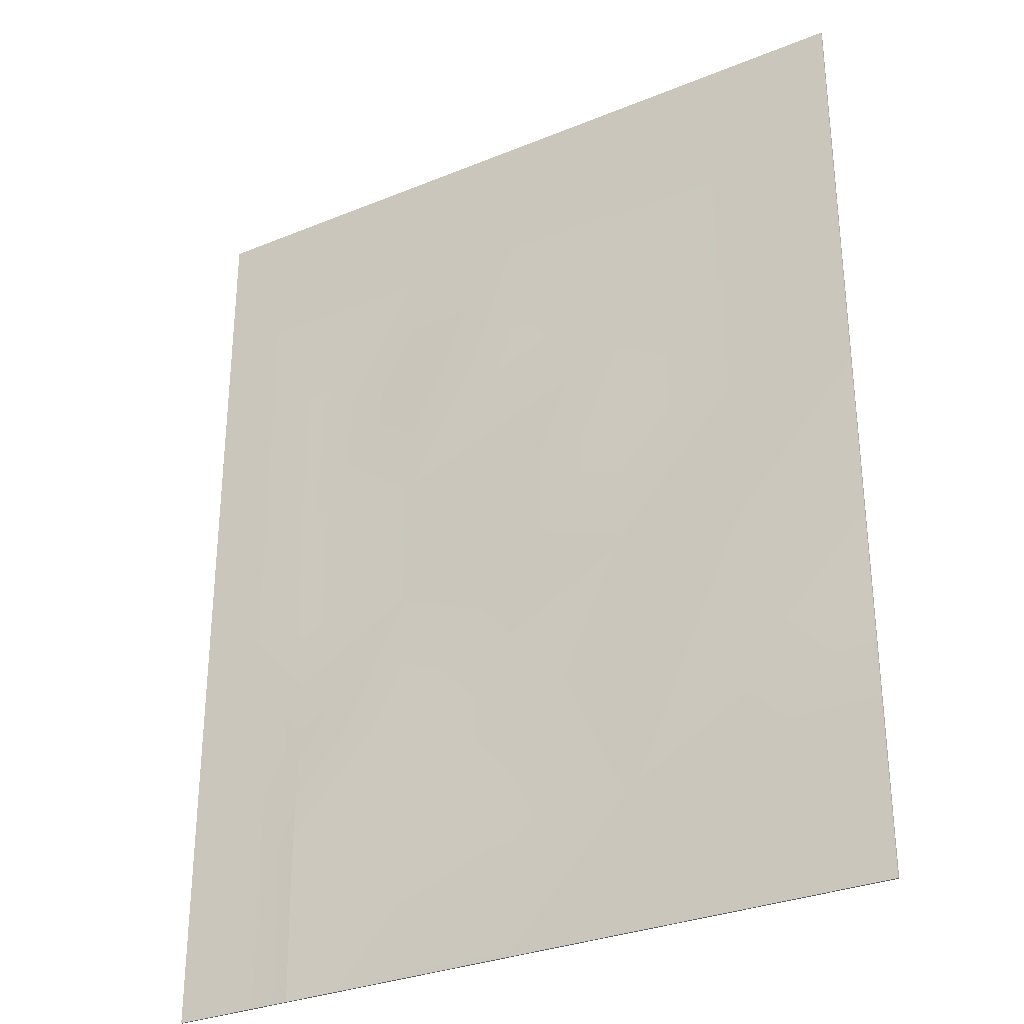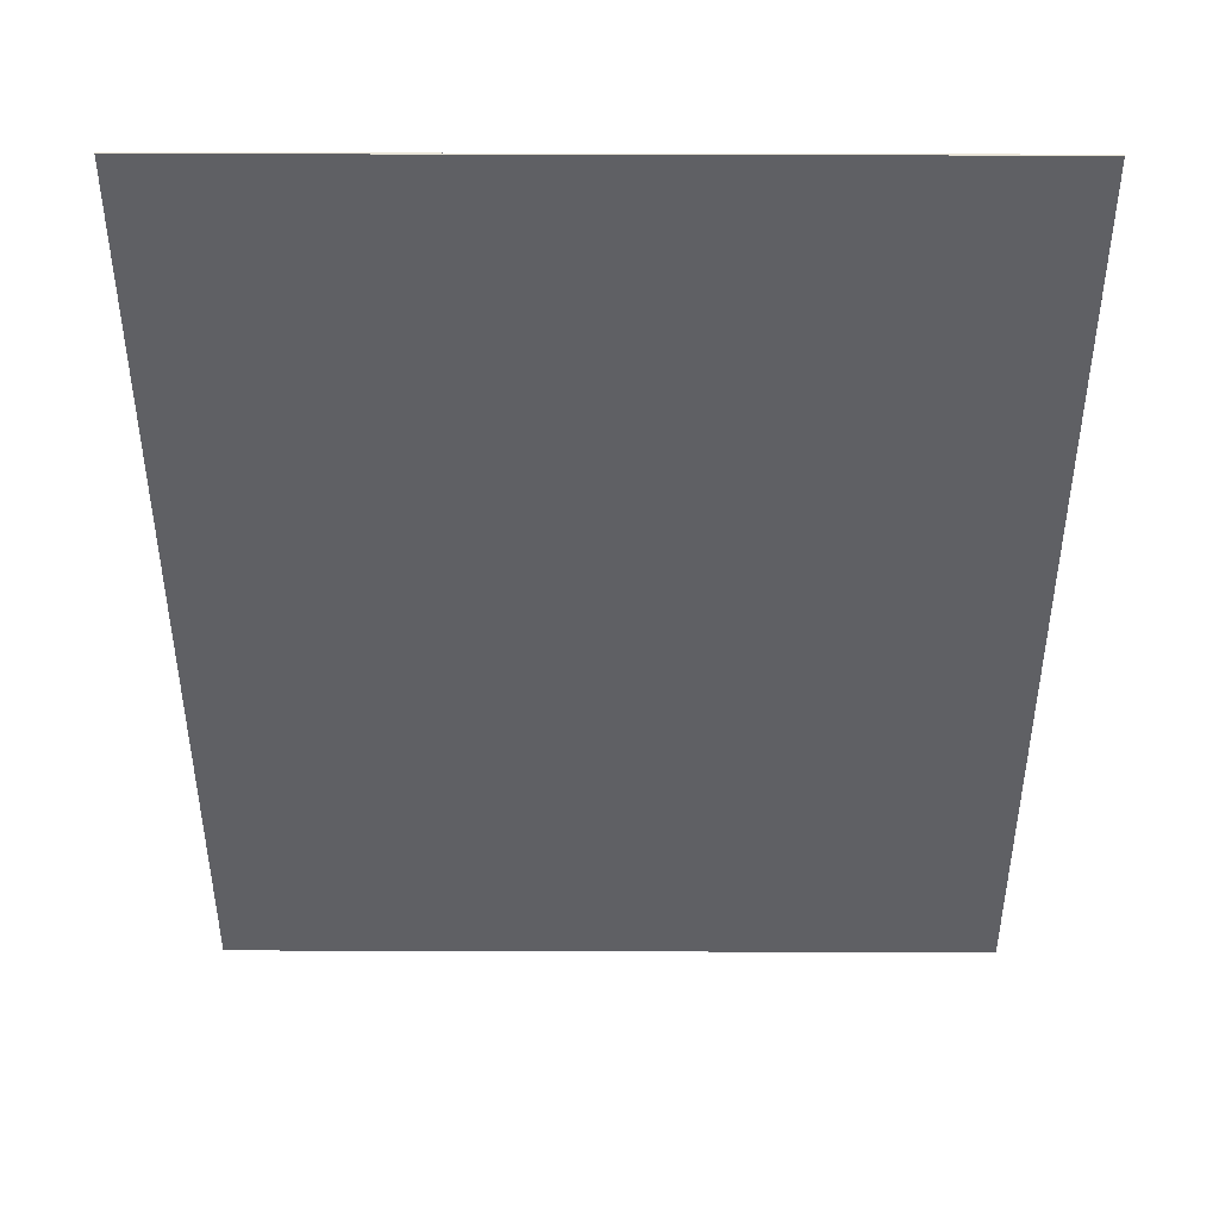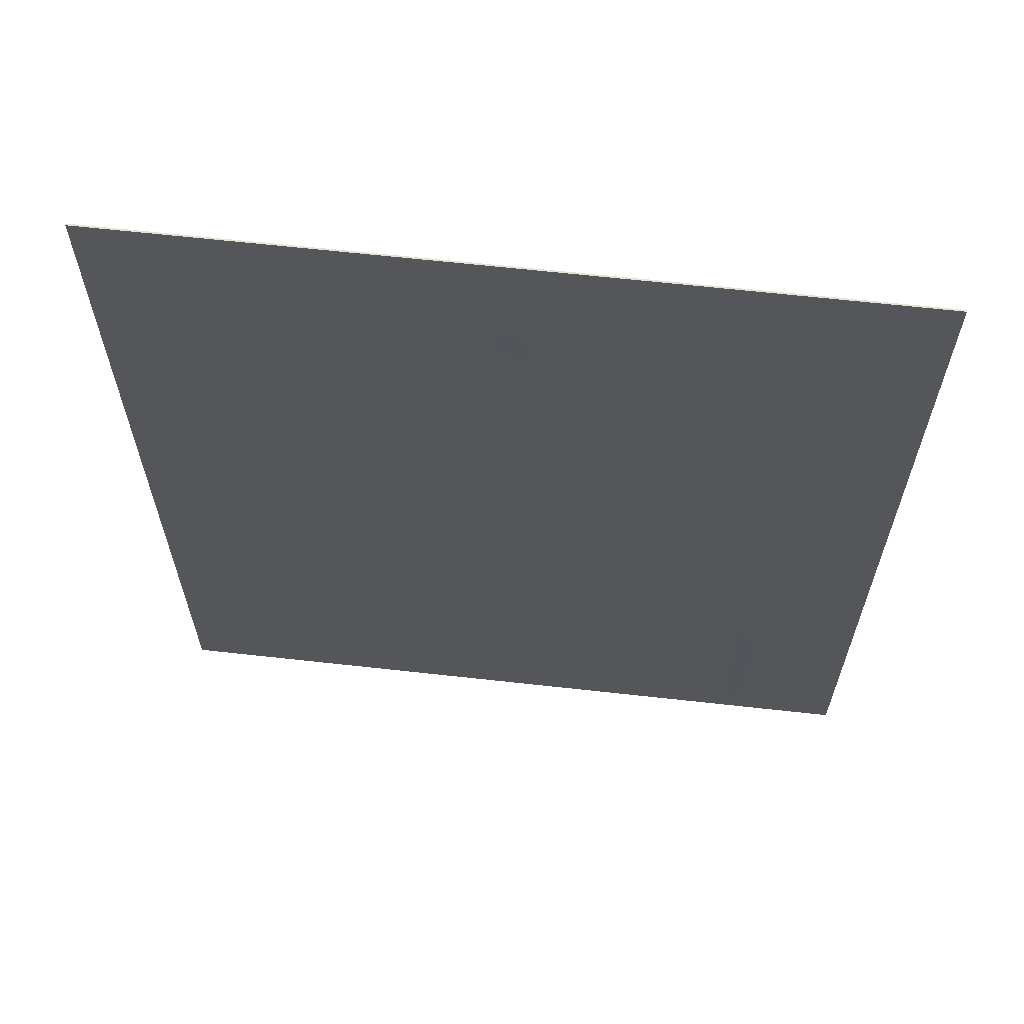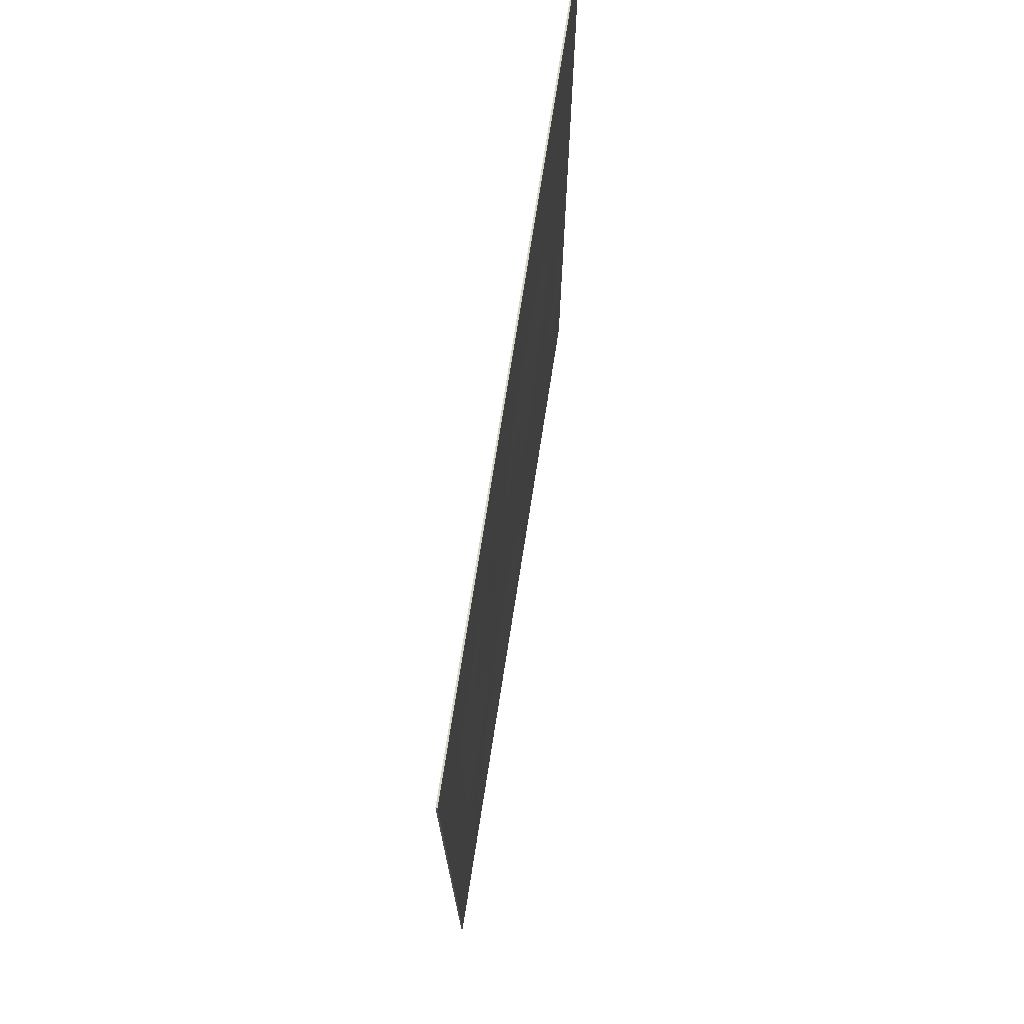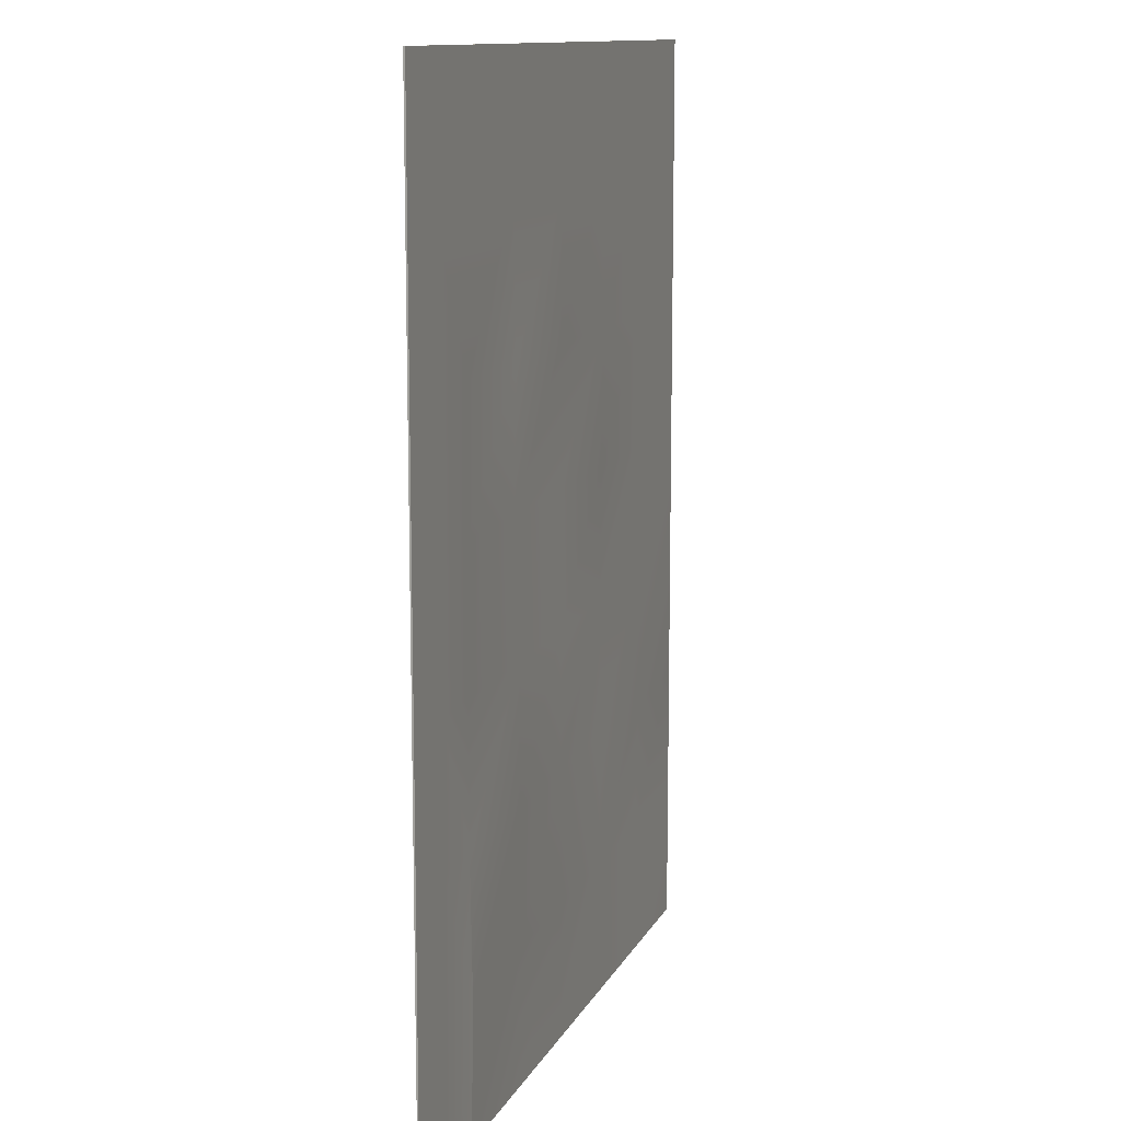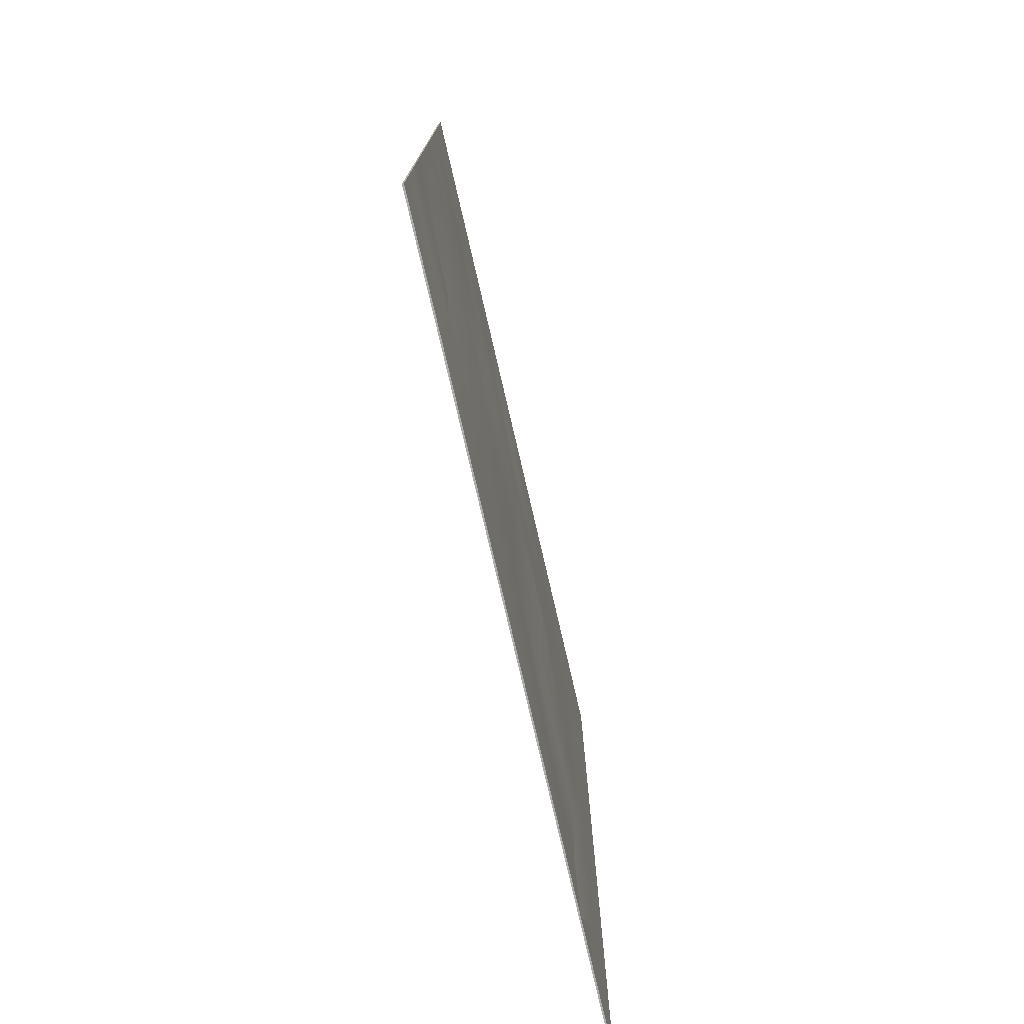
<metadata>
{"format":"obj","ext":"obj","renderer":"f3d","projection":"perspective","resolution":1024,"background":"white","views":[{"elev":-30.7,"azim":30.5,"up":"+Z"},{"elev":45.0,"azim":0.2,"up":"+Z"},{"elev":64.4,"azim":-173.6,"up":"+Z"},{"elev":74.1,"azim":-81.1,"up":"+Z"},{"elev":12.1,"azim":-71.9,"up":"+Z"},{"elev":-77.5,"azim":103.1,"up":"+Z"}]}
</metadata>
<code>
g bookPage01
v 248.7 0.7753 -133.2
v 248.7 0.3461 -186.5
v 298.5 0.3461 -133.2
v 298.5 0.3461 -186.5
v 199 0.3461 -186.5
v 199 0.8419 -133.2
v 149.2 0.3461 -186.5
v 149.2 0.8419 -133.2
v 99.49 0.3461 -186.5
v 99.49 0.3461 -133.2
v 49.74 0.3461 -186.5
v 49.74 -0.4828 -133.2
v 99.49 -0.4532 -79.94
v 49.74 0.3461 -79.94
v 99.49 -0.4532 -26.65
v 49.74 0.3461 -26.65
v 99.49 1.079 26.65
v 149.2 1.079 26.65
v 149.2 0.3461 -26.65
v 199 0.3461 26.65
v 199 -0.3273 79.95
v 149.2 0.3461 79.95
v 199 0.3461 133.2
v 149.2 -0.2385 133.2
v 199 0.3461 186.5
v 149.2 0.3461 186.5
v 99.49 0.9604 133.2
v 99.49 0.3461 186.5
v 49.74 0.3461 133.2
v 49.74 0.3461 186.5
v 248.7 0.3461 186.5
v 248.7 0.6347 133.2
v 298.5 0.3461 186.5
v 298.5 0.3461 133.2
v 49.74 -0.1275 79.95
v 99.49 0.3461 79.95
v 248.7 0.5385 79.95
v 298.5 0.3461 79.95
v 49.74 0.3461 26.65
v 99.49 1.079 26.65
v 248.7 0.3461 26.65
v 298.5 0.3461 26.65
v 199 0.6273 -26.65
v 248.7 -0.009125 -26.65
v 298.5 0.3461 -26.65
v 149.2 0.3461 -79.94
v 199 0.3461 -79.94
v 248.7 -0.5568 -79.94
v 298.5 0.3461 -79.94
v 248.7 -0.5568 -79.94
v 24.87 0.3461 -26.65
v 24.87 0.3461 26.65
v 0.001709 0.3461 -26.65
v 0.001709 0.3461 26.65
v 24.87 0.3461 79.95
v 0.001709 0.3461 79.95
v 24.87 0.3461 133.2
v 0.001709 0.3461 133.2
v 24.87 0.3461 186.5
v 0.001709 0.3461 186.5
v 0.001709 0.3461 -79.94
v 24.87 0.3461 -79.94
v 0.001709 0.3461 -133.2
v 24.87 0.3461 -133.2
v 0.001709 0.3461 -186.5
v 24.87 0.3461 -186.5
v 49.74 -0.4828 -133.2
v 49.74 0.3461 -186.5
v 248.7 0.1167 -133.2
v 298.5 -0.3125 -133.2
v 248.7 -0.3125 -186.5
v 298.5 -0.3125 -186.5
v 199 -0.3125 -186.5
v 199 0.1833 -133.2
v 149.2 -0.3125 -186.5
v 149.2 0.1833 -133.2
v 99.49 -0.3125 -186.5
v 99.49 -0.3125 -133.2
v 49.74 -0.3125 -186.5
v 49.74 -1.134 -133.2
v 298.5 -0.3125 -79.94
v 248.7 -1.215 -79.94
v 298.5 -0.3125 -26.65
v 248.7 -0.6604 -26.65
v 298.5 -0.3125 26.65
v 248.7 -0.3125 26.65
v 298.5 -0.3125 79.95
v 248.7 -0.1201 79.95
v 298.5 -0.3125 133.2
v 248.7 -0.02393 133.2
v 298.5 -0.3125 186.5
v 248.7 -0.3125 186.5
v 199 -0.3125 133.2
v 199 -0.3125 186.5
v 149.2 -0.8972 133.2
v 149.2 -0.3125 186.5
v 99.49 0.3017 133.2
v 99.49 -0.3125 186.5
v 49.74 -0.3125 133.2
v 49.74 -0.3125 186.5
v 199 -0.986 79.95
v 149.2 -0.3125 79.95
v 99.49 -0.3125 79.95
v 49.74 -0.7788 79.95
v 149.2 0.4201 26.65
v 199 -0.3125 26.65
v 99.49 0.4201 26.65
v 49.74 -0.3125 26.65
v 199 -0.02393 -26.65
v 149.2 -0.3125 -26.65
v 99.49 -1.104 -26.65
v 49.74 -0.3125 -26.65
v 199 -0.3125 -79.94
v 149.2 -0.3125 -79.94
v 99.49 -1.104 -79.94
v 49.74 -0.3125 -79.94
v 24.87 -0.3125 -26.65
v 24.87 -0.3125 -79.94
v 0.001709 -0.3125 -26.65
v 0.001709 -0.3125 26.65
v 24.87 -0.3125 26.65
v 0.001709 -0.3125 79.95
v 24.87 -0.3125 79.95
v 0.001709 -0.3125 133.2
v 24.87 -0.3125 133.2
v 24.87 -0.3125 186.5
v 0.001709 -0.3125 186.5
v 0.001709 -0.3125 -79.94
v 24.87 -0.3125 -133.2
v 0.001709 -0.3125 -133.2
v 24.87 -0.3125 -186.5
v 0.001709 -0.3125 -186.5
v 49.74 -0.3125 -186.5
v 49.74 -1.134 -133.2
v 248.7 0.3461 186.5
v 298.5 0.3461 186.5
v 248.7 -0.3125 186.5
v 298.5 -0.3125 186.5
v 199 -0.3125 186.5
v 199 0.3461 186.5
v 149.2 -0.3125 186.5
v 149.2 0.3461 186.5
v 99.49 -0.3125 186.5
v 99.49 0.3461 186.5
v 49.74 -0.3125 186.5
v 49.74 0.3461 186.5
v 24.87 0.3461 186.5
v 24.87 -0.3125 186.5
v 0.001709 0.3461 186.5
v 0.001709 -0.3125 186.5
v 298.5 -0.3125 -133.2
v 298.5 0.3461 -133.2
v 298.5 -0.3125 -186.5
v 298.5 0.3461 -186.5
v 298.5 0.3461 -79.94
v 298.5 -0.3125 -79.94
v 298.5 0.3461 -26.65
v 298.5 -0.3125 -26.65
v 298.5 0.3461 26.65
v 298.5 -0.3125 26.65
v 298.5 0.3461 79.95
v 298.5 -0.3125 79.95
v 298.5 0.3461 133.2
v 298.5 -0.3125 133.2
v 298.5 0.3461 186.5
v 298.5 -0.3125 186.5
v 298.5 -0.3125 -186.5
v 298.5 0.3461 -186.5
v 248.7 -0.3125 -186.5
v 248.7 0.3461 -186.5
v 199 0.3461 -186.5
v 199 -0.3125 -186.5
v 149.2 0.3461 -186.5
v 149.2 -0.3125 -186.5
v 99.49 0.3461 -186.5
v 99.49 -0.3125 -186.5
v 49.74 0.3461 -186.5
v 49.74 -0.3125 -186.5
v 24.87 0.3461 -186.5
v 24.87 -0.3125 -186.5
v 0.001709 0.3461 -186.5
v 0.001709 -0.3125 -186.5
v 0.001709 -0.3125 -186.5
v 0.001709 0.3461 -186.5
v 0.001709 -0.3125 -133.2
v 0.001709 0.3461 -133.2
v 0.001709 -0.3125 -79.94
v 0.001709 0.3461 -79.94
v 0.001709 -0.3125 -26.65
v 0.001709 0.3461 -26.65
v 0.001709 -0.3125 26.65
v 0.001709 0.3461 26.65
v 0.001709 -0.3125 79.95
v 0.001709 0.3461 79.95
v 0.001709 -0.3125 133.2
v 0.001709 0.3461 133.2
v 0.001709 -0.3125 186.5
v 0.001709 0.3461 186.5
g bookPage01_0
f 3 2 1
f 3 4 2
f 1 2 5
f 1 5 6
f 6 5 7
f 6 7 8
f 8 7 9
f 8 9 10
f 10 9 11
f 10 11 12
f 13 10 12
f 13 12 14
f 15 13 14
f 15 14 16
f 17 15 16
f 18 15 17
f 18 19 15
f 19 13 15
f 20 19 18
f 21 20 18
f 21 18 22
f 23 21 22
f 23 22 24
f 25 23 24
f 25 24 26
f 26 24 27
f 26 27 28
f 28 27 29
f 28 29 30
f 31 23 25
f 31 32 23
f 32 21 23
f 33 32 31
f 33 34 32
f 27 35 29
f 27 36 35
f 24 36 27
f 24 22 36
f 32 37 21
f 34 37 32
f 34 38 37
f 36 39 35
f 36 40 39
f 22 40 36
f 22 18 40
f 38 41 37
f 37 41 20
f 37 20 21
f 38 42 41
f 40 16 39
f 41 43 20
f 20 43 19
f 41 44 43
f 42 44 41
f 42 45 44
f 43 46 19
f 19 46 13
f 43 47 46
f 44 47 43
f 44 48 47
f 45 48 44
f 45 49 48
f 46 10 13
f 46 8 10
f 47 8 46
f 47 6 8
f 48 6 47
f 48 1 6
f 49 1 50
f 49 3 1
f 52 16 51
f 52 51 53
f 52 53 54
f 55 52 54
f 55 54 56
f 57 55 56
f 57 56 58
f 59 57 58
f 59 58 60
f 51 61 53
f 51 62 61
f 62 63 61
f 62 64 63
f 64 65 63
f 64 66 65
f 59 29 57
f 59 30 29
f 57 35 55
f 57 29 35
f 55 35 39
f 55 39 52
f 52 39 16
f 62 67 64
f 62 14 67
f 51 14 62
f 51 16 14
f 64 11 66
f 64 67 68
g bookPage01_1
f 71 70 69
f 71 72 70
f 73 71 69
f 73 69 74
f 75 73 74
f 75 74 76
f 77 75 76
f 77 76 78
f 79 77 78
f 79 78 80
f 69 70 81
f 69 81 82
f 74 69 82
f 82 81 83
f 82 83 84
f 84 83 85
f 84 85 86
f 86 85 87
f 86 87 88
f 88 87 89
f 88 89 90
f 90 89 91
f 90 91 92
f 93 90 92
f 93 92 94
f 95 93 94
f 95 94 96
f 97 95 96
f 97 96 98
f 99 97 98
f 99 98 100
f 101 90 93
f 101 88 90
f 102 93 95
f 102 101 93
f 103 95 97
f 103 102 95
f 104 97 99
f 104 103 97
f 105 101 102
f 105 106 101
f 106 88 101
f 106 86 88
f 107 102 103
f 107 105 102
f 108 103 104
f 108 107 103
f 109 86 106
f 109 84 86
f 110 106 105
f 110 109 106
f 111 105 107
f 111 110 105
f 112 107 108
f 112 111 107
f 113 84 109
f 113 82 84
f 114 109 110
f 114 113 109
f 115 110 111
f 115 114 110
f 116 111 112
f 116 115 111
f 74 82 113
f 76 113 114
f 76 74 113
f 78 114 115
f 78 76 114
f 80 115 116
f 80 78 115
f 117 116 112
f 117 118 116
f 119 118 117
f 120 119 117
f 120 117 121
f 121 117 112
f 122 120 121
f 122 121 123
f 124 122 123
f 124 123 125
f 124 125 126
f 124 126 127
f 119 128 118
f 128 129 118
f 128 130 129
f 130 131 129
f 130 132 131
f 129 131 133
f 129 133 134
f 118 129 134
f 118 134 116
f 123 121 108
f 121 112 108
f 125 100 126
f 125 99 100
f 125 104 99
f 123 108 104
f 125 123 104
g bookPage01_2
f 137 136 135
f 137 138 136
f 139 137 135
f 139 135 140
f 141 139 140
f 141 140 142
f 143 141 142
f 143 142 144
f 145 143 144
f 145 144 146
f 145 146 147
f 145 147 148
f 148 147 149
f 148 149 150
f 153 152 151
f 153 154 152
f 151 152 155
f 151 155 156
f 156 155 157
f 156 157 158
f 158 157 159
f 158 159 160
f 160 159 161
f 160 161 162
f 162 161 163
f 162 163 164
f 164 163 165
f 164 165 166
f 169 168 167
f 169 170 168
f 169 171 170
f 169 172 171
f 172 173 171
f 172 174 173
f 174 175 173
f 174 176 175
f 176 177 175
f 176 178 177
f 178 179 177
f 178 180 179
f 180 181 179
f 180 182 181
f 185 184 183
f 185 186 184
f 187 186 185
f 187 188 186
f 189 188 187
f 189 190 188
f 191 190 189
f 191 192 190
f 193 192 191
f 193 194 192
f 195 194 193
f 195 196 194
f 197 196 195
f 197 198 196

</code>
